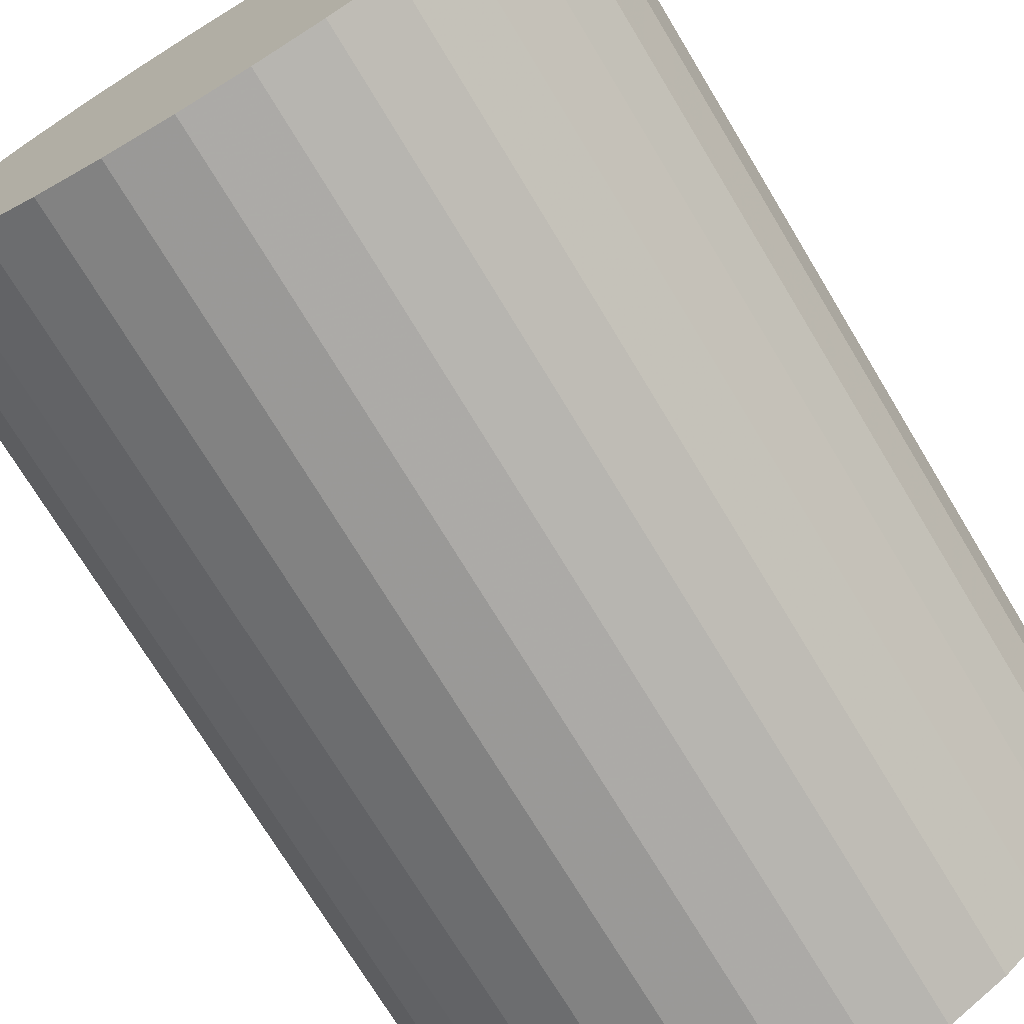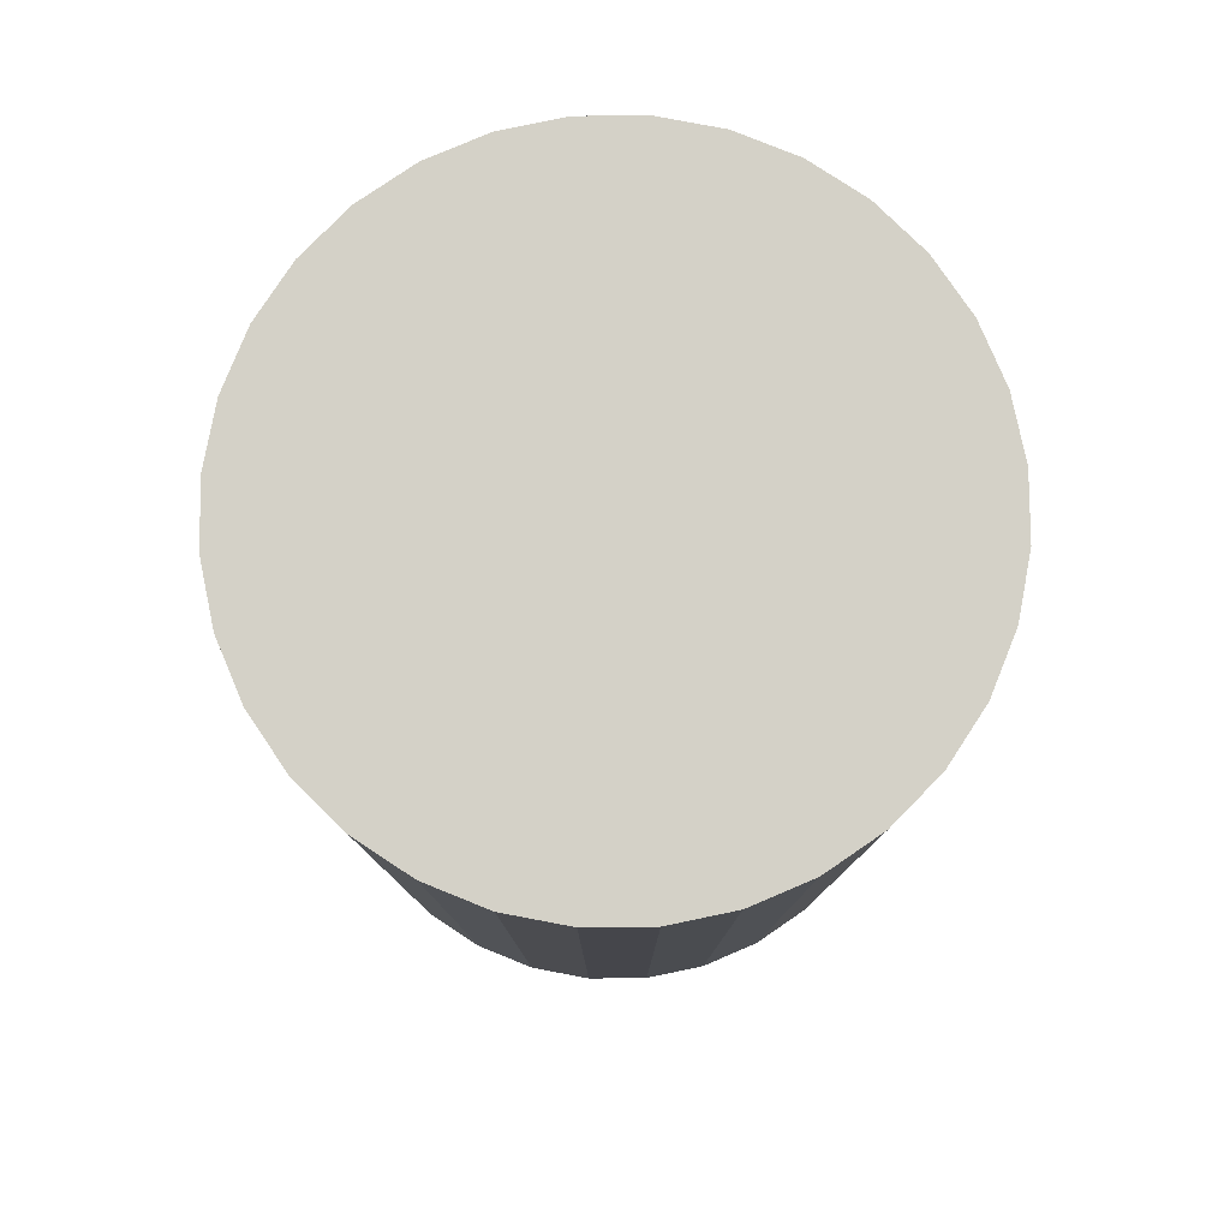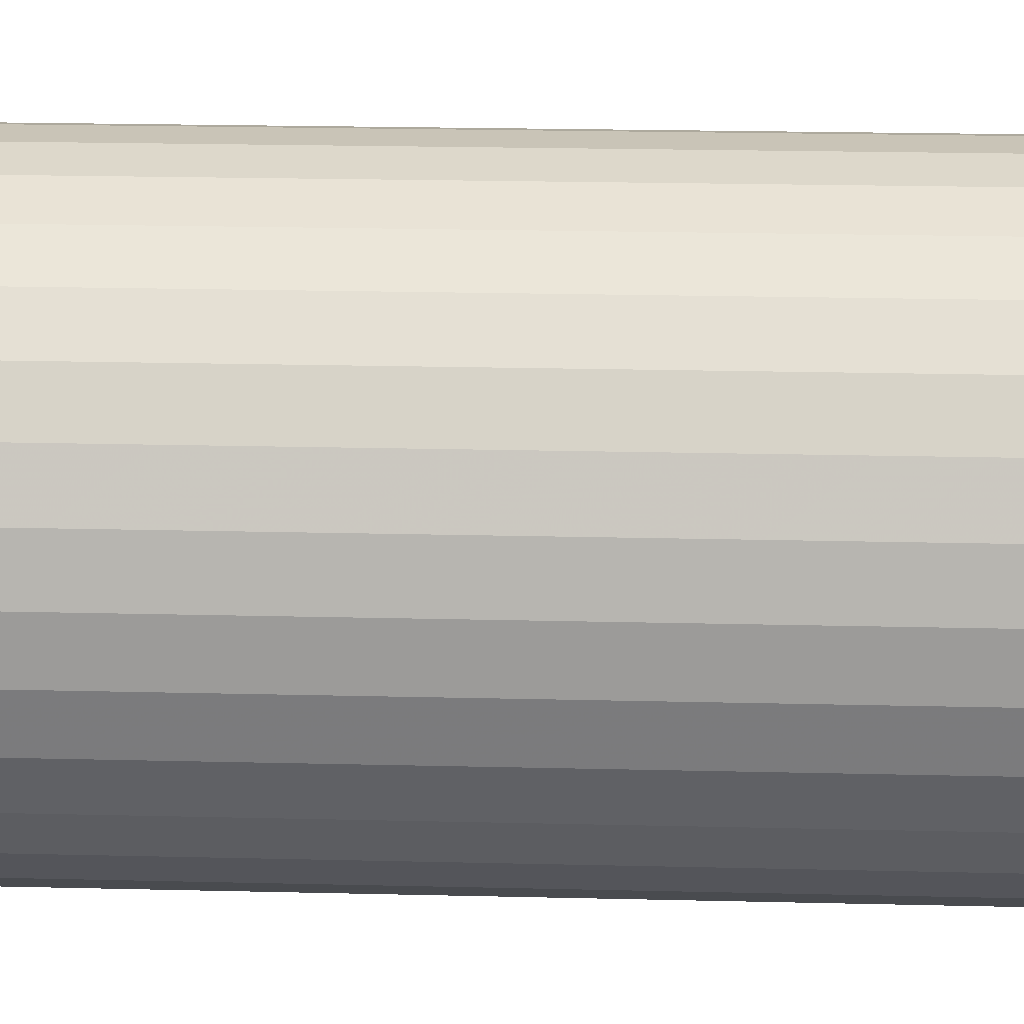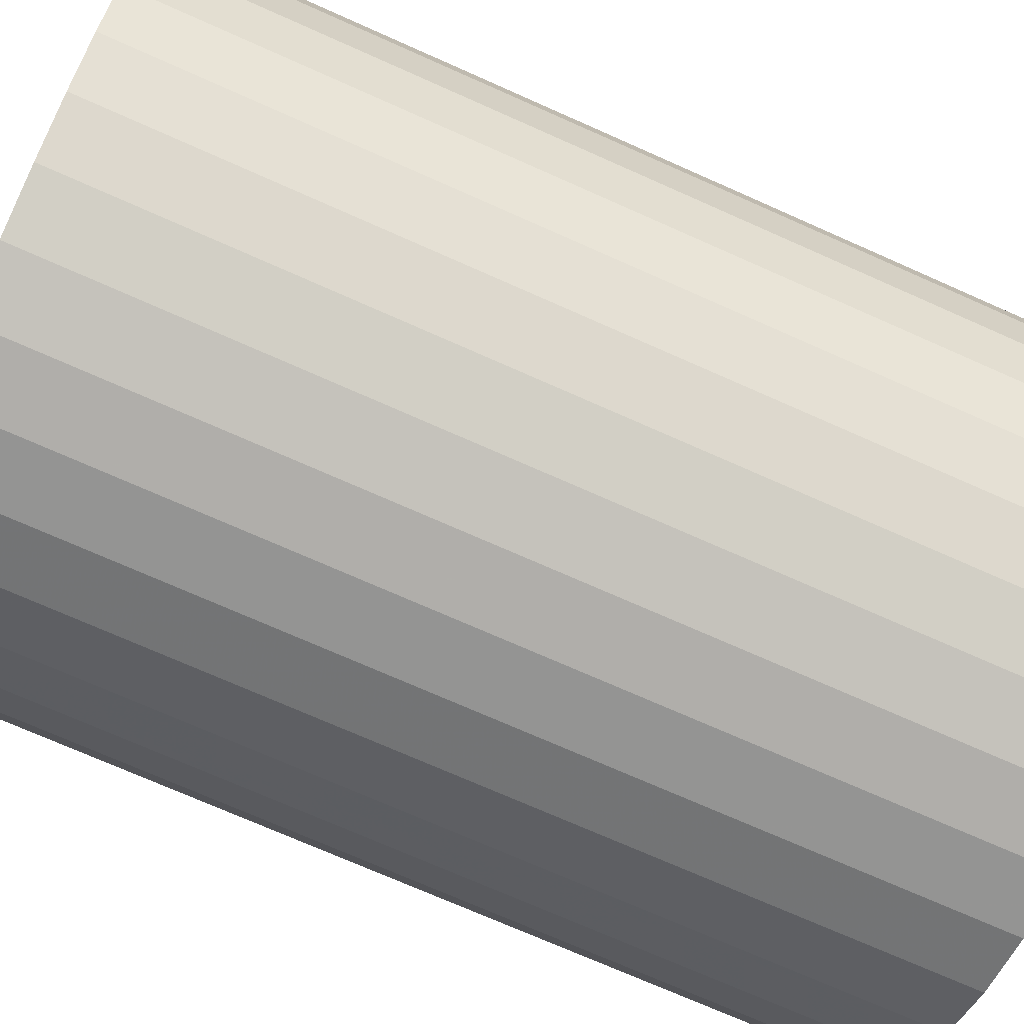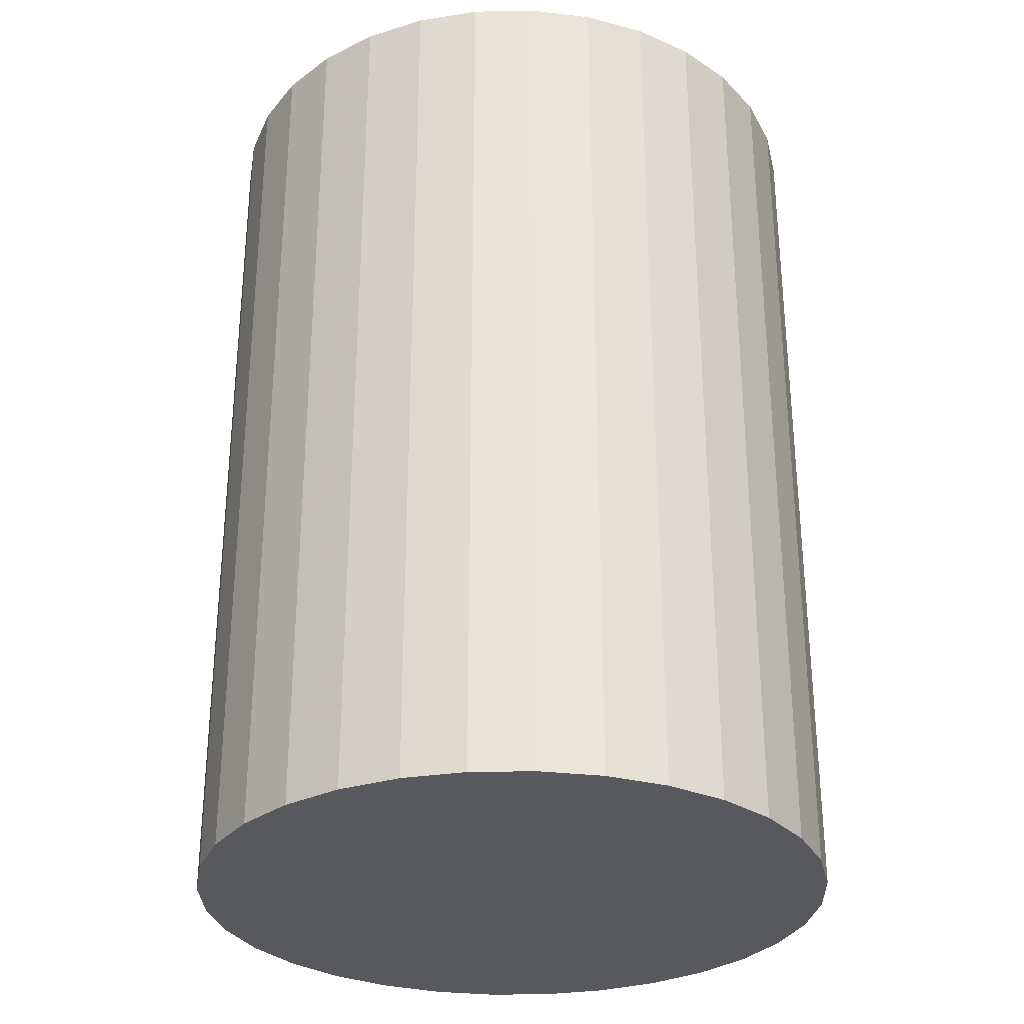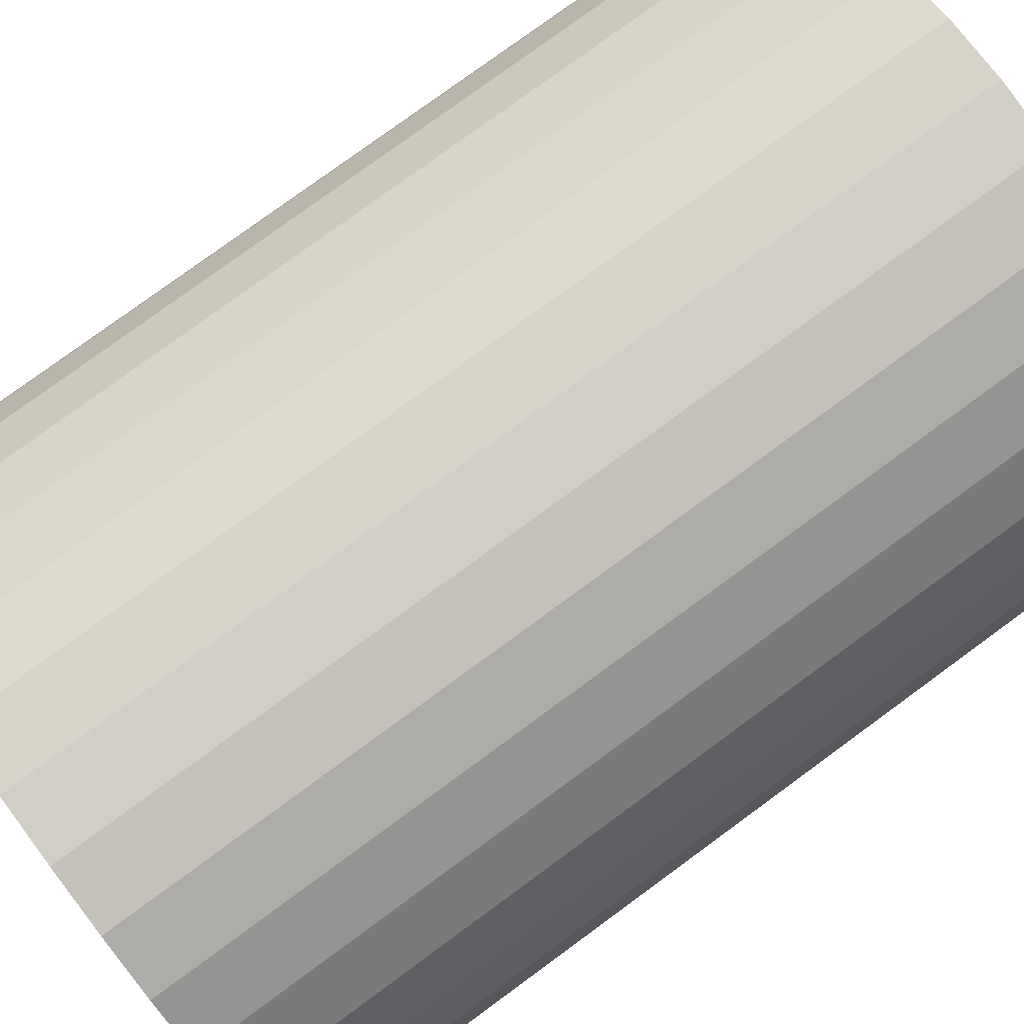
<metadata>
{"format":"obj","ext":"obj","renderer":"f3d","projection":"perspective","resolution":1024,"background":"white","views":[{"elev":-72.8,"azim":-148.9,"up":"+Y"},{"elev":79.8,"azim":-62.4,"up":"+Z"},{"elev":25.6,"azim":92.1,"up":"+Y"},{"elev":-72.5,"azim":-114.0,"up":"+Y"},{"elev":-30.2,"azim":-49.0,"up":"+Z"},{"elev":79.0,"azim":-126.2,"up":"+Y"}]}
</metadata>
<code>
v 0 0 -0.02814
v 0.01981 0 -0.02814
v 0.01981 0 0.02814
v 0 0 0.02814
v 0.01943 0.003865 -0.02814
v 0.01943 0.003865 0.02814
v 0.0183 0.007581 -0.02814
v 0.0183 0.007581 0.02814
v 0.01647 0.01101 -0.02814
v 0.01647 0.01101 0.02814
v 0.01401 0.01401 -0.02814
v 0.01401 0.01401 0.02814
v 0.01101 0.01647 -0.02814
v 0.01101 0.01647 0.02814
v 0.007581 0.0183 -0.02814
v 0.007581 0.0183 0.02814
v 0.003865 0.01943 -0.02814
v 0.003865 0.01943 0.02814
v 0 0.01981 -0.02814
v 0 0.01981 0.02814
v -0.003865 0.01943 -0.02814
v -0.003865 0.01943 0.02814
v -0.007581 0.0183 -0.02814
v -0.007581 0.0183 0.02814
v -0.01101 0.01647 -0.02814
v -0.01101 0.01647 0.02814
v -0.01401 0.01401 -0.02814
v -0.01401 0.01401 0.02814
v -0.01647 0.01101 -0.02814
v -0.01647 0.01101 0.02814
v -0.0183 0.007581 -0.02814
v -0.0183 0.007581 0.02814
v -0.01943 0.003865 -0.02814
v -0.01943 0.003865 0.02814
v -0.01981 0 -0.02814
v -0.01981 0 0.02814
v -0.01943 -0.003865 -0.02814
v -0.01943 -0.003865 0.02814
v -0.0183 -0.007581 -0.02814
v -0.0183 -0.007581 0.02814
v -0.01647 -0.01101 -0.02814
v -0.01647 -0.01101 0.02814
v -0.01401 -0.01401 -0.02814
v -0.01401 -0.01401 0.02814
v -0.01101 -0.01647 -0.02814
v -0.01101 -0.01647 0.02814
v -0.007581 -0.0183 -0.02814
v -0.007581 -0.0183 0.02814
v -0.003865 -0.01943 -0.02814
v -0.003865 -0.01943 0.02814
v -0 -0.01981 -0.02814
v -0 -0.01981 0.02814
v 0.003865 -0.01943 -0.02814
v 0.003865 -0.01943 0.02814
v 0.007581 -0.0183 -0.02814
v 0.007581 -0.0183 0.02814
v 0.01101 -0.01647 -0.02814
v 0.01101 -0.01647 0.02814
v 0.01401 -0.01401 -0.02814
v 0.01401 -0.01401 0.02814
v 0.01647 -0.01101 -0.02814
v 0.01647 -0.01101 0.02814
v 0.0183 -0.007581 -0.02814
v 0.0183 -0.007581 0.02814
v 0.01943 -0.003865 -0.02814
v 0.01943 -0.003865 0.02814
f 2 1 5
f 2 5 3
f 3 5 6
f 3 6 4
f 5 1 7
f 5 7 6
f 6 7 8
f 6 8 4
f 7 1 9
f 7 9 8
f 8 9 10
f 8 10 4
f 9 1 11
f 9 11 10
f 10 11 12
f 10 12 4
f 11 1 13
f 11 13 12
f 12 13 14
f 12 14 4
f 13 1 15
f 13 15 14
f 14 15 16
f 14 16 4
f 15 1 17
f 15 17 16
f 16 17 18
f 16 18 4
f 17 1 19
f 17 19 18
f 18 19 20
f 18 20 4
f 19 1 21
f 19 21 20
f 20 21 22
f 20 22 4
f 21 1 23
f 21 23 22
f 22 23 24
f 22 24 4
f 23 1 25
f 23 25 24
f 24 25 26
f 24 26 4
f 25 1 27
f 25 27 26
f 26 27 28
f 26 28 4
f 27 1 29
f 27 29 28
f 28 29 30
f 28 30 4
f 29 1 31
f 29 31 30
f 30 31 32
f 30 32 4
f 31 1 33
f 31 33 32
f 32 33 34
f 32 34 4
f 33 1 35
f 33 35 34
f 34 35 36
f 34 36 4
f 35 1 37
f 35 37 36
f 36 37 38
f 36 38 4
f 37 1 39
f 37 39 38
f 38 39 40
f 38 40 4
f 39 1 41
f 39 41 40
f 40 41 42
f 40 42 4
f 41 1 43
f 41 43 42
f 42 43 44
f 42 44 4
f 43 1 45
f 43 45 44
f 44 45 46
f 44 46 4
f 45 1 47
f 45 47 46
f 46 47 48
f 46 48 4
f 47 1 49
f 47 49 48
f 48 49 50
f 48 50 4
f 49 1 51
f 49 51 50
f 50 51 52
f 50 52 4
f 51 1 53
f 51 53 52
f 52 53 54
f 52 54 4
f 53 1 55
f 53 55 54
f 54 55 56
f 54 56 4
f 55 1 57
f 55 57 56
f 56 57 58
f 56 58 4
f 57 1 59
f 57 59 58
f 58 59 60
f 58 60 4
f 59 1 61
f 59 61 60
f 60 61 62
f 60 62 4
f 61 1 63
f 61 63 62
f 62 63 64
f 62 64 4
f 63 1 65
f 63 65 64
f 64 65 66
f 64 66 4
f 65 1 2
f 65 2 66
f 66 2 3
f 66 3 4

</code>
